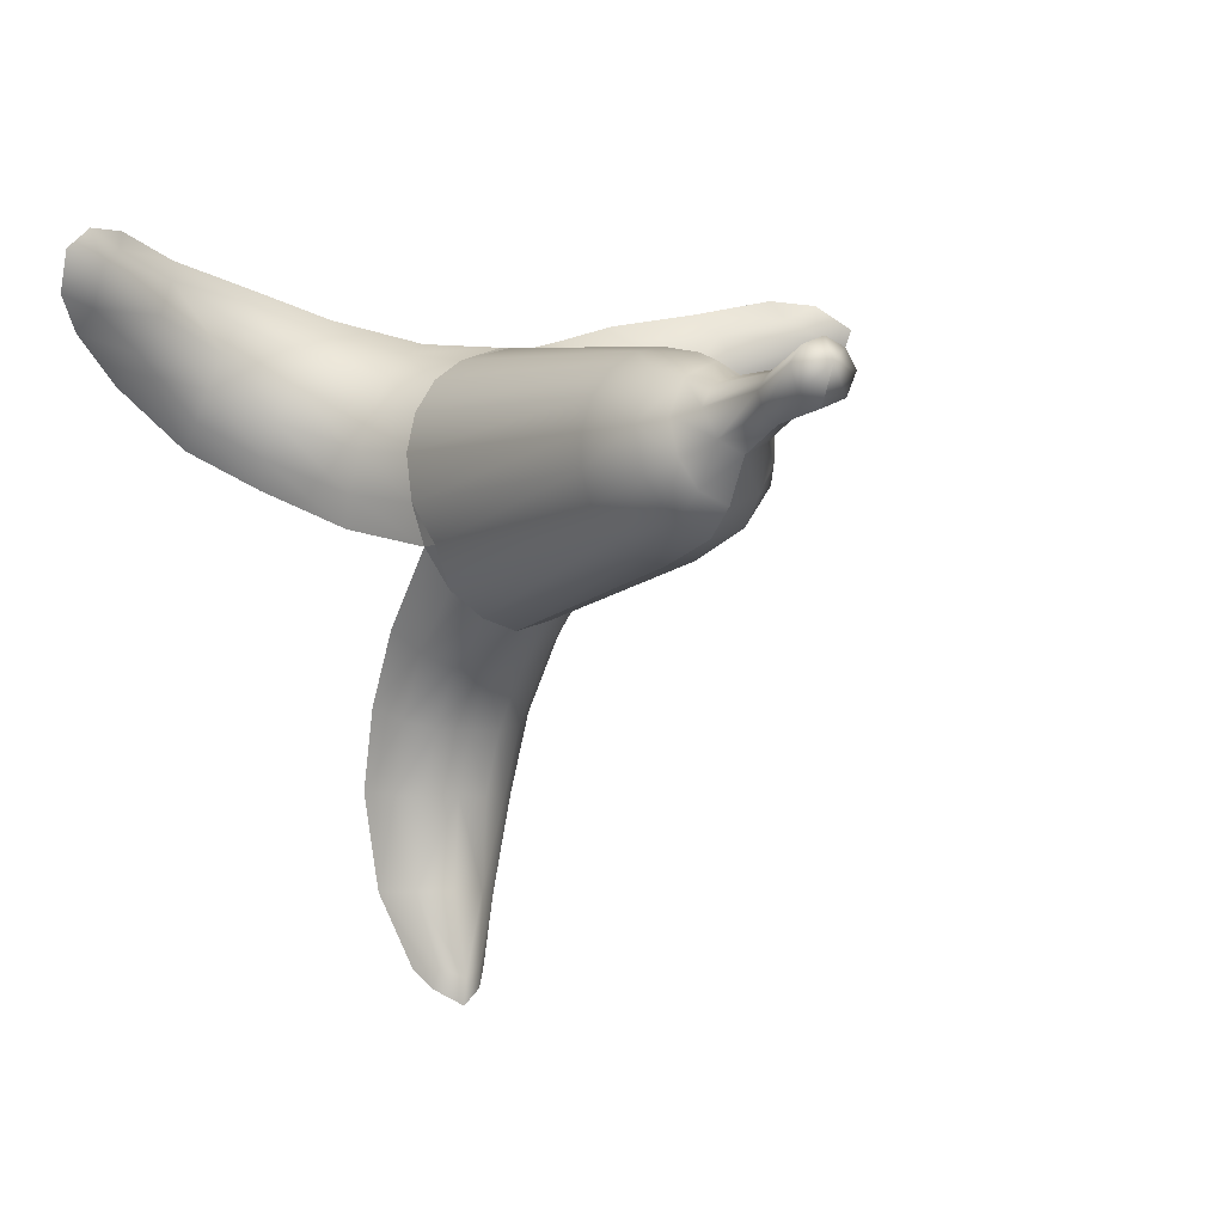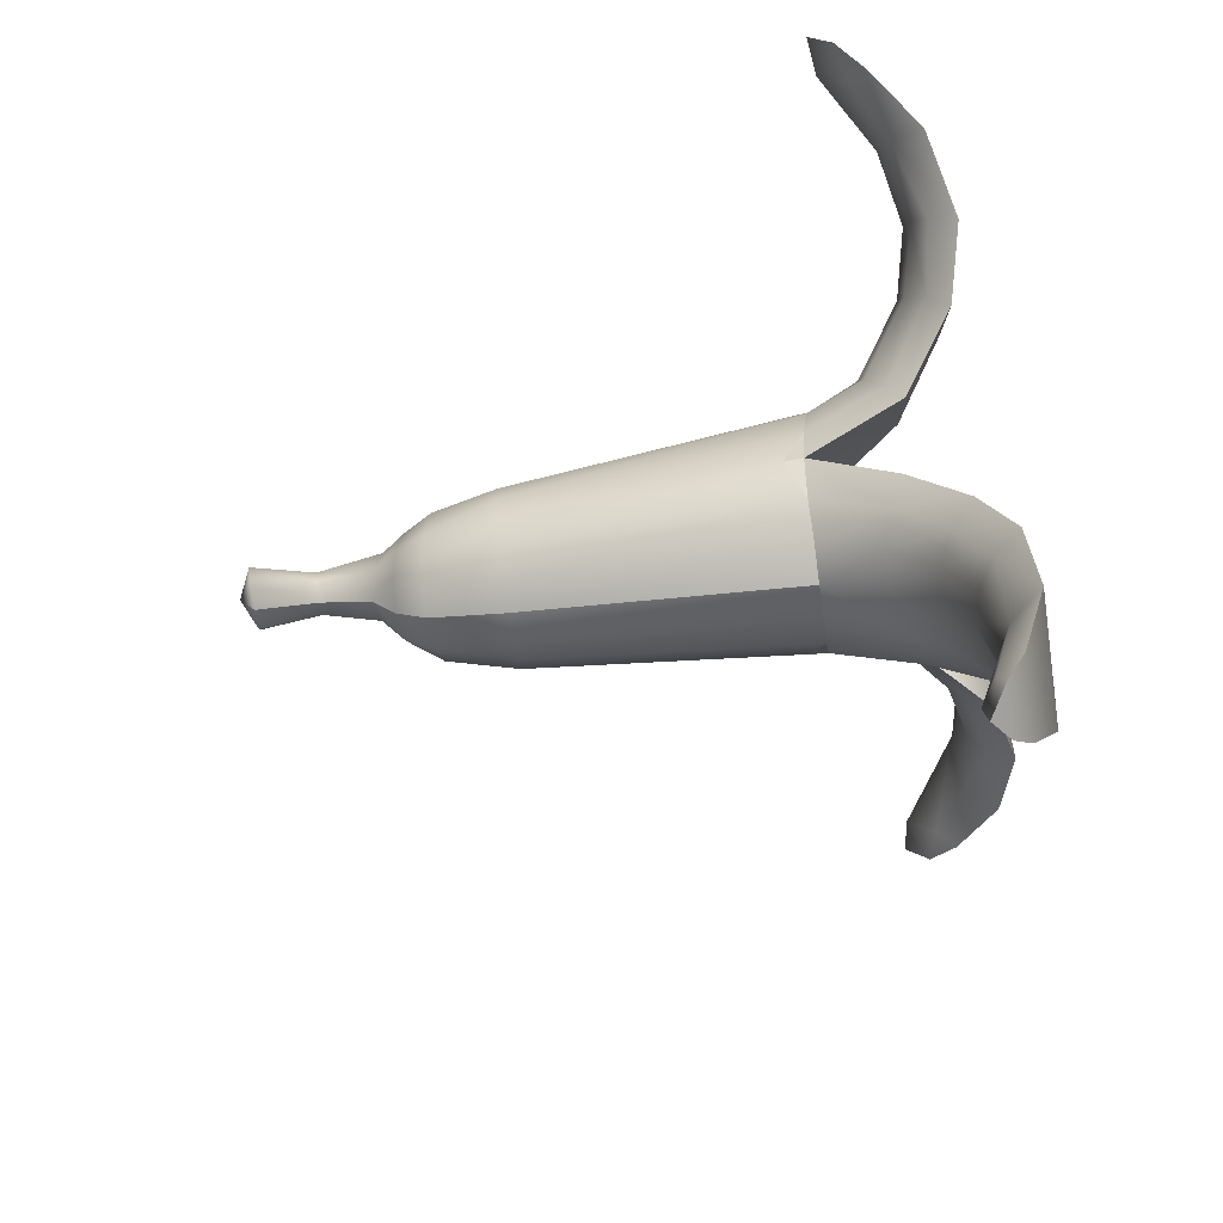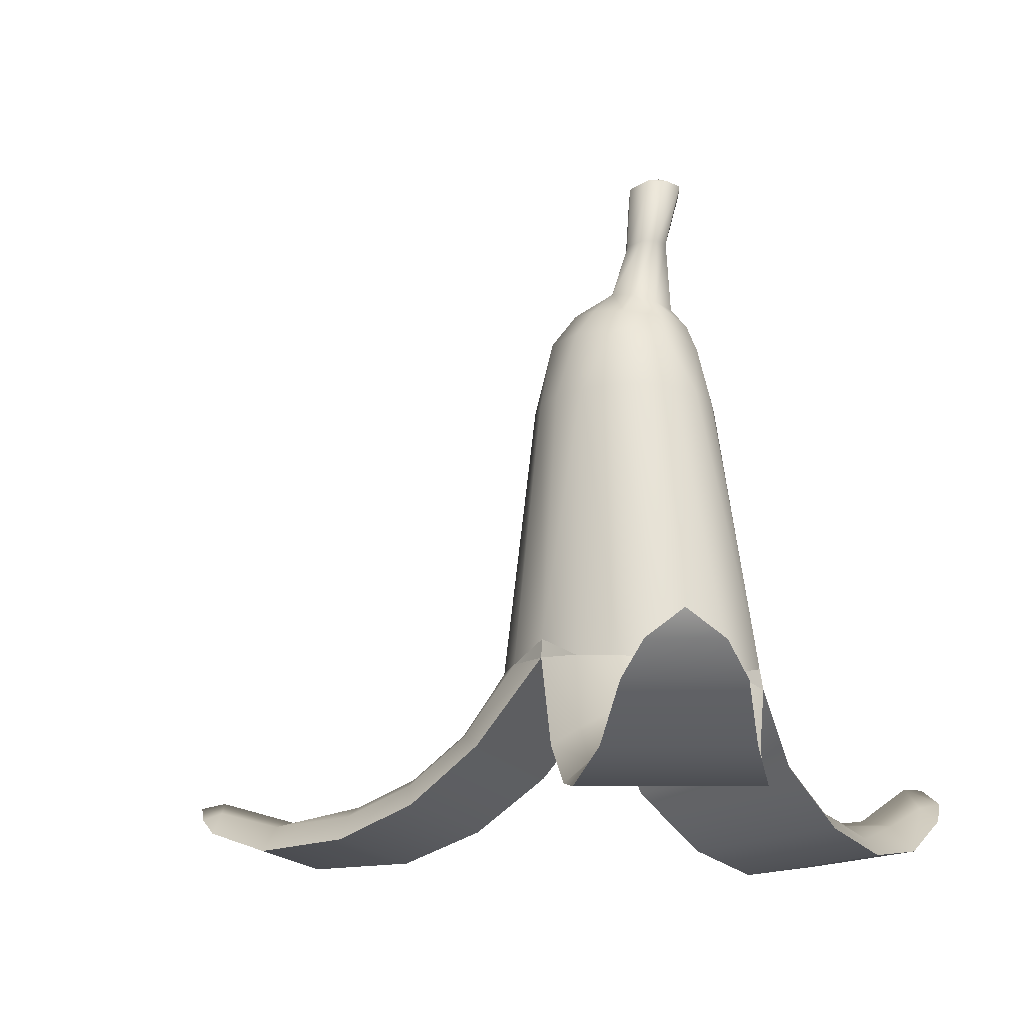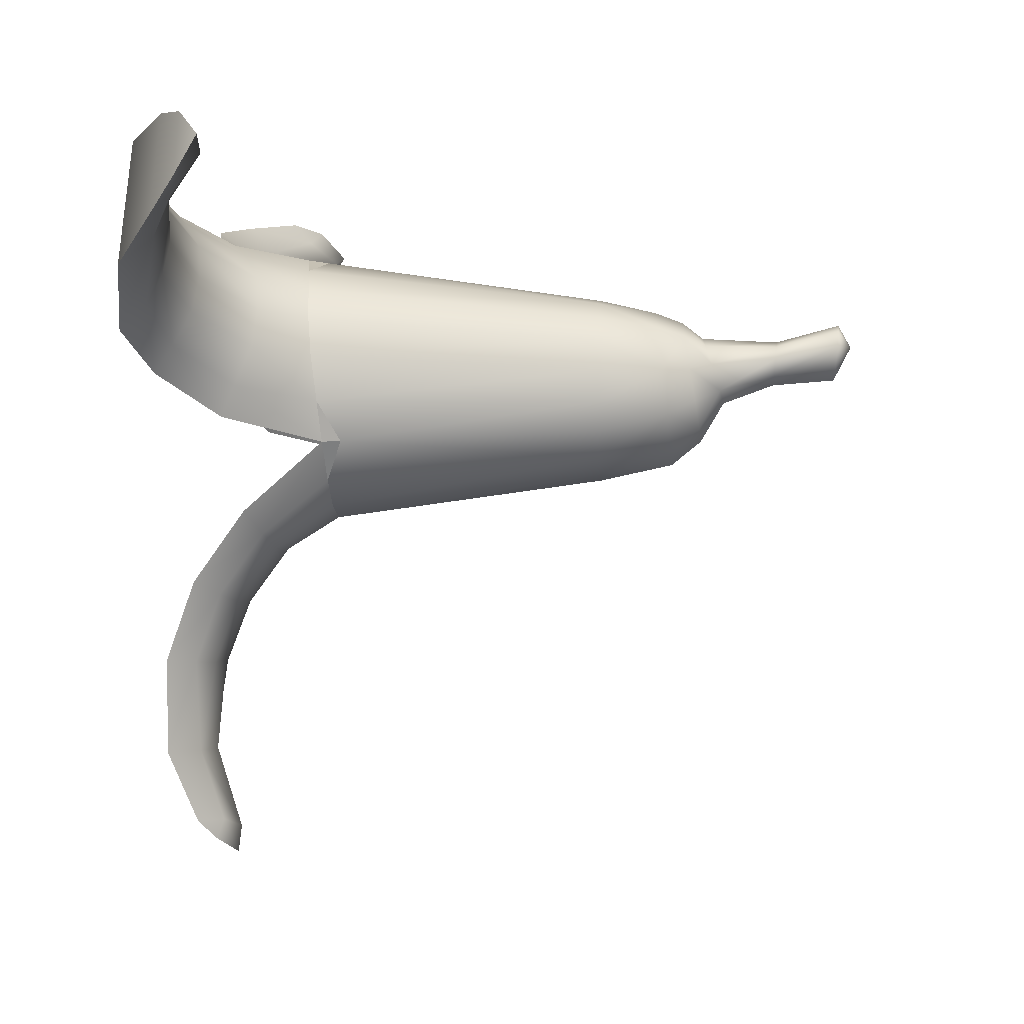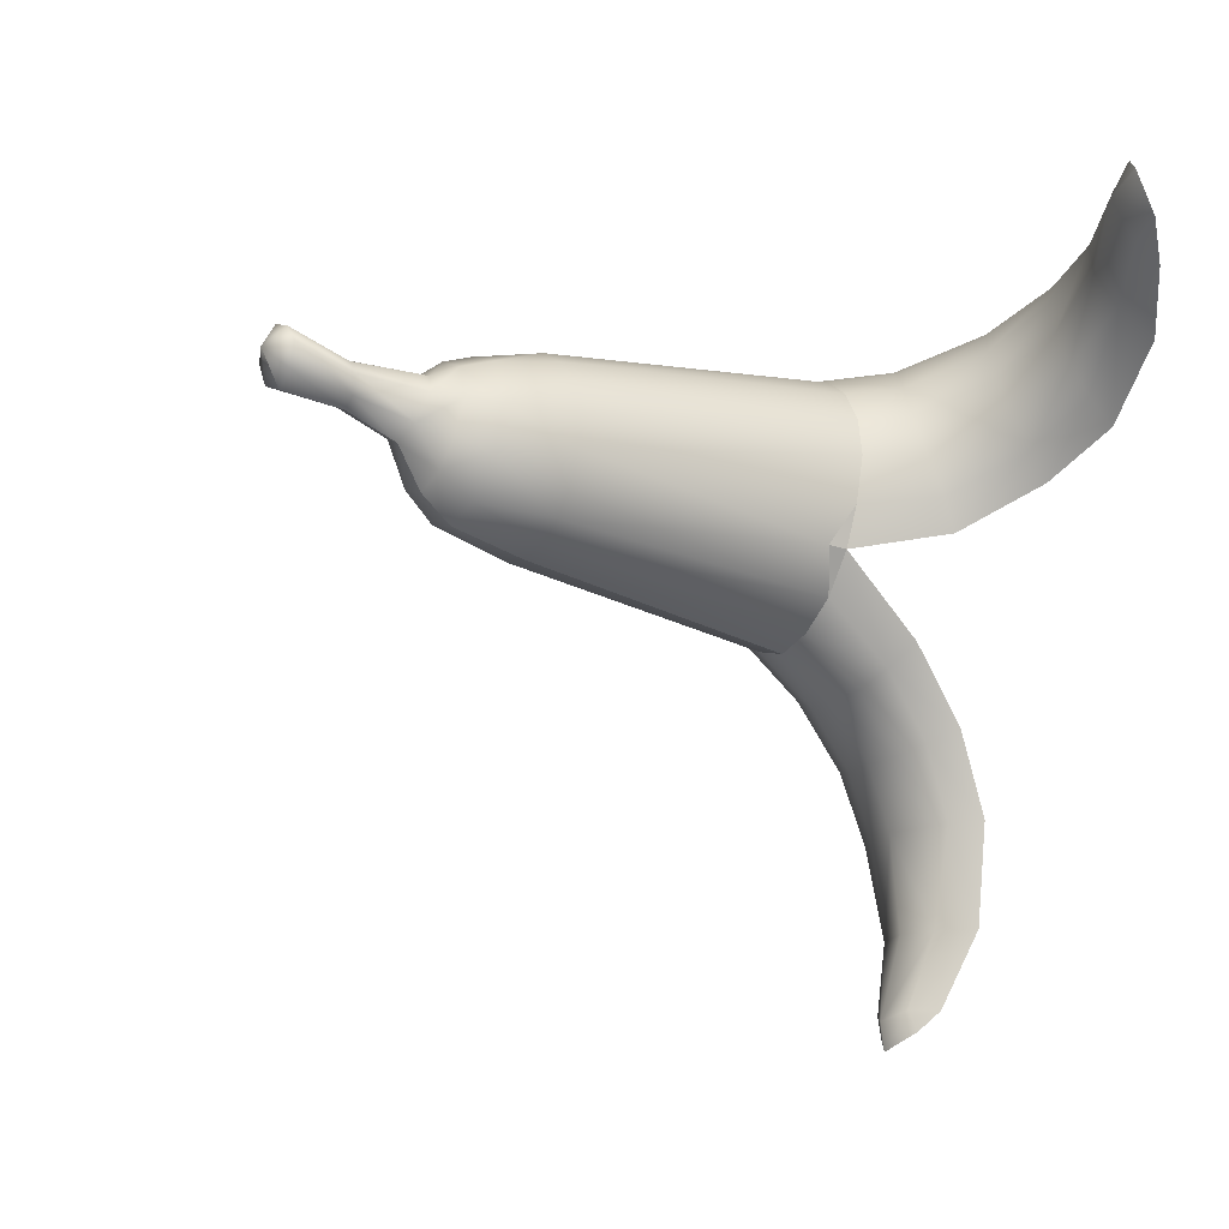
<metadata>
{"format":"obj","ext":"obj","renderer":"f3d","projection":"perspective","resolution":1024,"background":"white","views":[{"elev":-4.6,"azim":150.8,"up":"+Z"},{"elev":-69.9,"azim":-81.7,"up":"+Z"},{"elev":-17.7,"azim":-67.7,"up":"+Y"},{"elev":-1.6,"azim":95.0,"up":"+Z"},{"elev":-17.7,"azim":-124.0,"up":"+Z"}]}
</metadata>
<code>
o ITEM_BANANA:Mesh
v -0.1447 0.2427 -0.1449
v -0.1623 0.2371 -0.08232
v -0.1427 0.272 -0.1438
v -0.1447 0.2427 -0.1449
v -0.1427 0.272 -0.1438
v -0.1064 0.2459 -0.2048
v 0.1446 0.2427 -0.1449
v 0.1061 0.2459 -0.2048
v 0.1424 0.272 -0.1438
v 0.1446 0.2427 -0.1449
v 0.1424 0.272 -0.1438
v 0.162 0.2371 -0.08232
v 0 0.1968 0.1603
v -0.000158 0.2292 0.1554
v -0.07119 0.2093 0.134
v 0 0.1968 0.1603
v 0.07101 0.2093 0.134
v -0.000158 0.2292 0.1554
v 0 0.1968 0.1603
v -0.1447 0.2427 -0.1449
v -0.000158 0.37 -0.02029
v -0.6475 0.1526 0.2499
v -0.6018 0.1176 0.2903
v -0.5921 0.1458 0.2329
v -0.6434 0.1187 0.1931
v -0.5915 0.1047 0.179
v -0.6064 0.07772 0.1468
v -0.506 0.05896 0.1289
v -0.4816 0.07537 0.184
v -0.5238 0.0118 0.0873
v -0.4087 -0.01457 0.00552
v -0.4075 0.02527 0.04277
v -0.3964 0.04637 0.08928
v -0.4588 0.05926 0.2391
v -0.3776 0.05369 0.14
v -0.554 0.1044 0.2666
v -0.5414 0.07713 0.2993
v -0.3023 0.01268 -0.04904
v -0.3079 0.04197 -0.006889
v -0.2999 0.06951 0.04457
v -0.4412 0.01238 0.2788
v -0.329 0.01795 0.2272
v -0.3542 0.04666 0.1882
v -0.2815 0.07654 0.0991
v -0.1991 0.09354 -0.1084
v -0.2054 0.1152 -0.05995
v -0.2011 0.1411 0.001539
v -0.3026 -0.01369 0.2514
v -0.2241 0.04256 0.1896
v -0.2552 0.06981 0.1499
v -0.1833 0.1477 0.05955
v -0.1447 0.2427 -0.1449
v -0.1623 0.2371 -0.08232
v -0.1668 0.2283 -0.01061
v -0.1901 0.01326 0.213
v -0.1542 0.1414 0.1124
v -0.1176 0.1158 0.1528
v -0.1504 0.2217 0.05028
v -0.07588 0.0909 0.175
v -0.1171 0.2163 0.1002
v -0.07119 0.2093 0.134
v 0 0.1968 0.1603
v -0.5238 0.0118 0.0873
v -0.4412 0.01238 0.2788
v -0.6064 0.07772 0.1468
v -0.4087 -0.01457 0.00552
v -0.3026 -0.01369 0.2514
v -0.5414 0.07713 0.2993
v -0.6018 0.1176 0.2903
v -0.6434 0.1187 0.1931
v -0.3023 0.01268 -0.04904
v -0.1901 0.01326 0.213
v -0.6475 0.1526 0.2499
v -0.1991 0.09354 -0.1084
v -0.07588 0.0909 0.175
v -0.1447 0.2427 -0.1449
v 0 0.1968 0.1603
v 0.6475 0.1526 0.2499
v 0.5921 0.1458 0.2329
v 0.6018 0.1176 0.2903
v 0.6434 0.1187 0.1931
v 0.5915 0.1047 0.179
v 0.4816 0.07537 0.184
v 0.4588 0.05926 0.2391
v 0.554 0.1044 0.2666
v 0.5414 0.07713 0.2993
v 0.6064 0.07772 0.1468
v 0.506 0.05896 0.1289
v 0.3964 0.04637 0.08928
v 0.3776 0.05369 0.14
v 0.4412 0.01238 0.2788
v 0.3542 0.04666 0.1882
v 0.329 0.01795 0.2272
v 0.5238 0.0118 0.0873
v 0.4087 -0.01457 0.00552
v 0.4075 0.02527 0.04277
v 0.2999 0.06951 0.04457
v 0.3079 0.04197 -0.006889
v 0.2815 0.07654 0.0991
v 0.3026 -0.01369 0.2514
v 0.2552 0.06981 0.1499
v 0.2241 0.04256 0.1896
v 0.3023 0.01268 -0.04904
v 0.2054 0.1152 -0.05995
v 0.2011 0.1411 0.001539
v 0.1991 0.09354 -0.1084
v 0.1833 0.1477 0.05955
v 0.1901 0.01326 0.213
v 0.1542 0.1414 0.1124
v 0.1176 0.1158 0.1528
v 0.1446 0.2427 -0.1449
v 0.162 0.2371 -0.08232
v 0.1667 0.2283 -0.01061
v 0.1503 0.2217 0.05028
v 0.07588 0.0909 0.175
v 0.1169 0.2163 0.1002
v 0.07101 0.2093 0.134
v 0 0.1968 0.1603
v 0.5238 0.0118 0.0873
v 0.6064 0.07772 0.1468
v 0.4412 0.01238 0.2788
v 0.3026 -0.01369 0.2514
v 0.4087 -0.01457 0.00552
v 0.6018 0.1176 0.2903
v 0.5414 0.07713 0.2993
v 0.6434 0.1187 0.1931
v 0.1901 0.01326 0.213
v 0.3023 0.01268 -0.04904
v 0.6475 0.1526 0.2499
v 0.07588 0.0909 0.175
v 0.1991 0.09354 -0.1084
v 0.1446 0.2427 -0.1449
v 0 0.1968 0.1603
v -0.000158 0.37 -0.02029
v 0.1446 0.2427 -0.1449
v -0.000158 0.37 -0.02029
v -0.1447 0.2427 -0.1449
v 0.1446 0.2427 -0.1449
v -0.1376 0.117 -0.2536
v 0.1373 0.117 -0.2536
v -0.1302 0.03611 -0.365
v 0.1299 0.03611 -0.365
v -0.1228 -0.008125 -0.4884
v 0.1225 -0.008125 -0.4884
v -0.09617 -0.01252 -0.6369
v 0.0958 -0.01252 -0.6369
v -0.05878 0.02879 -0.7494
v 0.05845 0.02879 -0.7494
v -0.03889 0.05574 -0.7787
v 0.03856 0.05574 -0.7787
v -0.000158 0.08299 -0.8033
v -0.03889 0.05574 -0.7787
v -0.05878 0.02879 -0.7494
v -0.03375 0.0657 -0.7477
v -0.000158 0.08299 -0.8033
v -0.09617 -0.01252 -0.6369
v -0.05515 0.0323 -0.6363
v -0.000158 0.08826 -0.7617
v 0.03342 0.0657 -0.7477
v 0.03856 0.05574 -0.7787
v -0.09177 0.03201 -0.4928
v -0.1228 -0.008125 -0.4884
v -0.000158 0.04842 -0.6352
v -0.04914 0.05428 -0.4948
v -0.000158 0.06189 -0.4916
v 0.05486 0.0323 -0.6363
v 0.0958 -0.01252 -0.6369
v 0.05845 0.02879 -0.7494
v -0.09727 0.07127 -0.385
v -0.05204 0.0909 -0.397
v -0.1302 0.03611 -0.365
v -0.000158 0.09764 -0.3973
v 0.04882 0.05428 -0.4948
v 0.09148 0.03201 -0.4928
v 0.1225 -0.008125 -0.4884
v -0.05497 0.1542 -0.3103
v -0.1028 0.1411 -0.2884
v -0.000158 0.1589 -0.3144
v -0.1376 0.117 -0.2536
v 0.05175 0.0909 -0.397
v 0.09697 0.07127 -0.385
v 0.1299 0.03611 -0.365
v -0.05365 0.2457 -0.2432
v -0.000158 0.2468 -0.2599
v -0.1064 0.2459 -0.2048
v -0.1447 0.2427 -0.1449
v 0.05464 0.1542 -0.3103
v 0.1025 0.1411 -0.2884
v 0.1373 0.117 -0.2536
v 0.05332 0.2457 -0.2432
v 0.1061 0.2459 -0.2048
v 0.1446 0.2427 -0.1449
v -0.000158 0.9505 -0.04962
v -0.02344 0.9519 -0.03768
v -0.03506 1.049 -0.02726
v -0.000158 1.047 -0.04244
v -0.000158 0.8714 -0.0783
v -0.0325 0.954 -0.01019
v -0.04863 1.052 0.007659
v -0.03684 0.8661 -0.06013
v -0.000158 1.074 0.00998
v -0.000158 0.8347 -0.1397
v -0.04534 0.833 -0.1217
v -0.02042 0.9557 0.009951
v -0.03054 1.054 0.03323
v -0.05112 0.8529 -0.01868
v -0.07196 0.8268 -0.07866
v -0.0783 0.8175 -0.0273
v -0.000158 0.7885 -0.177
v -0.05262 0.7867 -0.1591
v -0.09544 0.7823 -0.1011
v -0.000158 0.9566 0.01948
v -0.000158 1.055 0.04537
v -0.03208 0.8432 0.01167
v -0.05226 0.8098 0.026
v -0.1051 0.7738 -0.03419
v -0.000158 0.6749 -0.2016
v -0.0442 0.6749 -0.1931
v -0.08298 0.6749 -0.168
v -0.1117 0.6749 -0.1298
v -0.127 0.6749 -0.08284
v 0.03023 1.054 0.03323
v 0.02011 0.9557 0.009951
v -0.05365 0.2457 -0.2432
v -0.000158 0.2468 -0.2599
v -0.1064 0.2459 -0.2048
v -0.1427 0.272 -0.1438
v -0.1623 0.2371 -0.08232
v -0.1668 0.2283 -0.01061
v -0.127 0.6749 -0.03272
v 0.04834 1.052 0.007659
v 0.03475 1.049 -0.02726
v -0.000158 1.047 -0.04244
v -0.1504 0.2217 0.05028
v -0.1117 0.6749 0.01461
v -0.06867 0.7662 0.03856
v 0.03219 0.954 -0.01019
v 0.02313 0.9519 -0.03768
v -0.000158 0.9505 -0.04962
v -0.1171 0.2163 0.1002
v -0.08298 0.6749 0.05354
v -0.0442 0.6749 0.07947
v -0.000158 0.7633 0.06826
v -0.000158 0.806 0.05153
v 0.03653 0.8661 -0.06013
v -0.000158 0.8714 -0.0783
v -0.07119 0.2093 0.134
v -0.000158 0.2292 0.1554
v -0.000158 0.6749 0.08906
v 0.05197 0.8098 0.026
v 0.03177 0.8432 0.01167
v -0.000158 0.8388 0.02605
v 0.04501 0.833 -0.1217
v -0.000158 0.8347 -0.1397
v 0.05079 0.8529 -0.01868
v 0.04391 0.6749 0.07947
v 0.07101 0.2093 0.134
v -0.000158 0.7885 -0.177
v 0.07163 0.8268 -0.07866
v 0.05233 0.7867 -0.1591
v 0.09514 0.7823 -0.1011
v 0.078 0.8175 -0.0273
v 0.1169 0.2163 0.1002
v 0.06834 0.7662 0.03856
v 0.08262 0.6749 0.05354
v 0.04391 0.6749 -0.1931
v -0.000158 0.6749 -0.2016
v 0.1048 0.7738 -0.03419
v 0.08262 0.6749 -0.168
v 0.1114 0.6749 -0.1298
v 0.1267 0.6749 -0.08284
v 0.1503 0.2217 0.05028
v 0.1114 0.6749 0.01461
v 0.05332 0.2457 -0.2432
v -0.000158 0.2468 -0.2599
v 0.1267 0.6749 -0.03272
v 0.1061 0.2459 -0.2048
v 0.1424 0.272 -0.1438
v 0.162 0.2371 -0.08232
v 0.1667 0.2283 -0.01061
f 1 2 3
f 4 5 6
f 7 8 9
f 10 11 12
f 13 14 15
f 16 17 18
f 19 20 21
f 22 23 24
f 22 24 25
f 25 24 26
f 25 26 27
f 26 28 27
f 26 24 29
f 26 29 28
f 27 28 30
f 28 31 30
f 28 32 31
f 28 33 32
f 28 29 33
f 29 24 34
f 29 35 33
f 29 34 35
f 24 36 34
f 24 23 36
f 23 37 36
f 31 32 38
f 32 33 39
f 32 39 38
f 33 35 40
f 33 40 39
f 34 36 41
f 34 42 43
f 34 41 42
f 34 43 35
f 35 43 44
f 35 44 40
f 36 37 41
f 38 39 45
f 39 46 45
f 39 40 46
f 40 47 46
f 40 44 47
f 41 48 42
f 42 48 49
f 42 50 43
f 42 49 50
f 43 50 44
f 44 51 47
f 44 50 51
f 45 46 52
f 46 47 53
f 46 53 52
f 47 54 53
f 47 51 54
f 48 55 49
f 49 56 50
f 49 57 56
f 49 55 57
f 50 56 51
f 51 58 54
f 51 56 58
f 55 59 57
f 56 57 60
f 56 60 58
f 57 61 60
f 57 62 61
f 57 59 62
f 63 64 65
f 63 66 67
f 63 67 64
f 64 68 65
f 65 68 69
f 65 69 70
f 66 71 72
f 66 72 67
f 69 73 70
f 71 74 75
f 71 75 72
f 74 76 75
f 75 76 77
f 78 79 80
f 78 81 79
f 79 82 83
f 79 84 85
f 79 83 84
f 79 81 82
f 79 85 80
f 80 85 86
f 81 87 82
f 82 87 88
f 82 88 83
f 83 88 89
f 83 89 90
f 83 90 84
f 84 91 85
f 84 92 93
f 84 93 91
f 84 90 92
f 85 91 86
f 87 94 88
f 88 94 95
f 88 95 96
f 88 96 89
f 89 97 90
f 89 96 98
f 89 98 97
f 90 99 92
f 90 97 99
f 91 93 100
f 92 101 93
f 92 99 101
f 93 102 100
f 93 101 102
f 95 103 96
f 96 103 98
f 97 98 104
f 97 104 105
f 97 105 99
f 98 103 106
f 98 106 104
f 99 105 107
f 99 107 101
f 100 102 108
f 101 109 102
f 101 107 109
f 102 109 110
f 102 110 108
f 104 106 111
f 104 112 105
f 104 111 112
f 105 112 113
f 105 113 107
f 107 113 114
f 107 114 109
f 108 110 115
f 109 116 110
f 109 114 116
f 110 116 117
f 110 117 118
f 110 118 115
f 119 120 121
f 119 122 123
f 119 121 122
f 120 124 125
f 120 126 124
f 120 125 121
f 122 127 123
f 123 127 128
f 124 126 129
f 127 130 128
f 128 130 131
f 130 132 131
f 130 133 132
f 133 134 135
f 136 137 138
f 137 139 138
f 138 139 140
f 139 141 142
f 139 142 140
f 141 143 144
f 141 144 142
f 143 145 144
f 144 145 146
f 145 147 146
f 146 147 148
f 147 149 148
f 148 149 150
f 149 151 150
f 152 153 154
f 152 154 155
f 153 156 154
f 154 156 157
f 154 157 158
f 154 158 155
f 155 158 159
f 155 159 160
f 156 161 157
f 156 162 161
f 157 163 158
f 157 161 164
f 157 165 163
f 157 164 165
f 158 166 159
f 158 163 166
f 159 167 168
f 159 166 167
f 159 168 160
f 161 162 169
f 161 170 164
f 161 169 170
f 162 171 169
f 163 165 166
f 164 172 165
f 164 170 172
f 165 173 166
f 165 172 173
f 166 173 174
f 166 174 167
f 167 174 175
f 169 176 170
f 169 177 176
f 169 171 177
f 170 178 172
f 170 176 178
f 171 179 177
f 172 178 180
f 172 180 173
f 173 180 174
f 174 181 175
f 174 180 181
f 175 181 182
f 176 177 183
f 176 184 178
f 176 183 184
f 177 185 183
f 177 179 186
f 177 186 185
f 178 187 180
f 178 184 187
f 180 187 181
f 181 187 188
f 181 188 182
f 182 188 189
f 184 190 187
f 187 190 188
f 188 190 191
f 188 191 192
f 188 192 189
f 193 194 195
f 193 195 196
f 193 197 194
f 194 198 199
f 194 199 195
f 194 197 200
f 194 200 198
f 195 199 201
f 195 201 196
f 197 202 203
f 197 203 200
f 198 204 205
f 198 205 199
f 198 206 204
f 198 200 206
f 199 205 201
f 200 203 207
f 200 207 208
f 200 208 206
f 202 209 203
f 203 209 210
f 203 210 211
f 203 211 207
f 204 212 213
f 204 213 205
f 204 214 212
f 204 206 214
f 205 213 201
f 206 208 215
f 206 215 214
f 207 216 208
f 207 211 216
f 208 216 215
f 209 217 218
f 209 218 210
f 210 218 219
f 210 219 211
f 211 219 220
f 211 220 221
f 211 221 216
f 213 222 201
f 213 212 223
f 213 223 222
f 217 224 218
f 217 225 224
f 218 226 219
f 218 224 226
f 219 227 220
f 219 226 227
f 220 227 221
f 221 227 228
f 221 229 230
f 221 228 229
f 221 230 216
f 201 231 232
f 201 222 231
f 201 232 233
f 229 234 230
f 230 234 235
f 230 235 216
f 216 235 236
f 216 236 215
f 231 237 238
f 231 238 232
f 231 222 237
f 232 238 239
f 232 239 233
f 234 240 235
f 235 240 241
f 235 241 236
f 236 242 243
f 236 243 215
f 236 241 242
f 215 244 214
f 215 243 244
f 238 245 246
f 238 246 239
f 238 237 245
f 222 223 237
f 240 247 241
f 241 247 242
f 242 248 249
f 242 247 248
f 242 249 243
f 244 250 251
f 244 251 252
f 244 243 250
f 244 252 214
f 214 252 212
f 246 253 254
f 246 245 253
f 223 212 251
f 223 251 255
f 223 255 237
f 248 256 249
f 248 257 256
f 249 256 243
f 251 250 255
f 251 212 252
f 254 253 258
f 253 245 259
f 253 260 258
f 253 261 260
f 253 259 261
f 255 262 245
f 255 250 262
f 255 245 237
f 257 263 256
f 243 256 264
f 243 264 250
f 256 263 265
f 256 265 264
f 258 266 267
f 258 260 266
f 245 262 259
f 259 262 268
f 259 268 261
f 260 269 266
f 260 261 269
f 261 270 269
f 261 271 270
f 261 268 271
f 262 250 268
f 250 264 268
f 263 272 265
f 264 273 268
f 264 265 273
f 265 272 273
f 266 269 274
f 266 275 267
f 266 274 275
f 268 276 271
f 268 273 276
f 269 277 274
f 269 270 278
f 269 278 277
f 270 271 278
f 271 279 278
f 271 276 279
f 272 280 273
f 273 280 276
f 276 280 279

</code>
